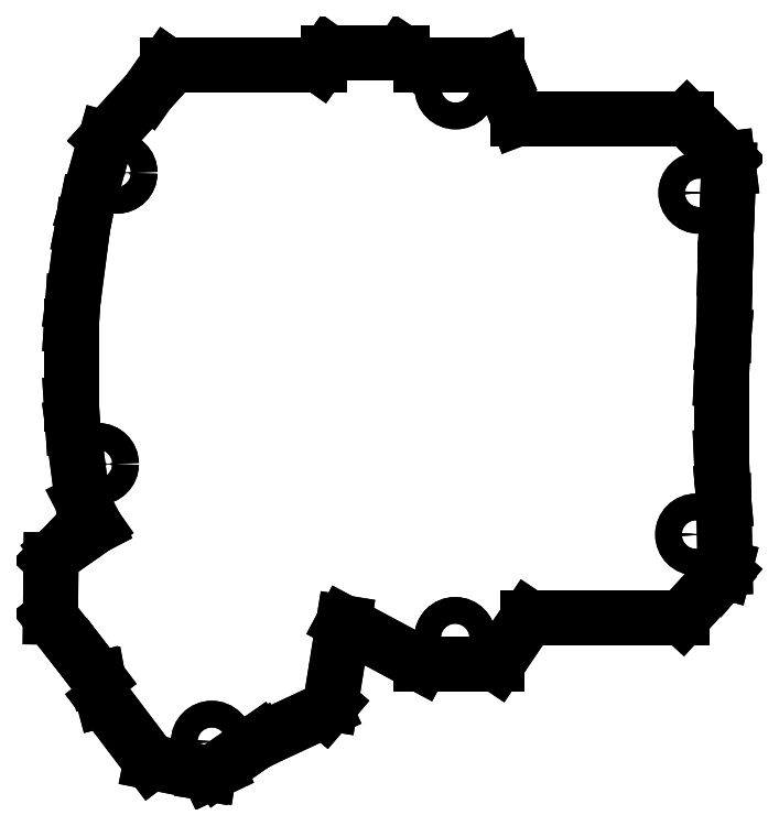
<metadata>
{"format":"dxf","ext":"dxf","renderer":"ezdxf+matplotlib","layout":"modelspace","background":"white","min_lineweight":24,"dpi":150}
</metadata>
<code>
0
SECTION
2
ENTITIES
0
LINE
8
0
10
-52.27
20
-91.01
30
-3
11
-54.19
21
-91.91
31
-3
0
LINE
8
0
10
-42.85
20
-84.41
30
-3
11
-52.27
21
-91.01
31
-3
0
LINE
8
0
10
-42.78
20
-84.54
30
-3
11
-42.85
21
-84.41
31
-3
0
LINE
8
0
10
-42.78
20
-84.54
30
-3
11
-28.09
21
-77.7
31
-3
0
LINE
8
0
10
-26.83
20
-76.22
30
-3
11
-28.09
21
-77.7
31
-3
0
LINE
8
0
10
-26.83
20
-76.22
30
-3
11
-23.9
21
-58.03
31
-3
0
LINE
8
0
10
-6.547
20
-67.34
30
-3
11
-23.9
21
-58.03
31
-3
0
LINE
8
0
10
10.53
20
-67.34
30
-3
11
-6.547
21
-67.34
31
-3
0
LINE
8
0
10
10.53
20
-67.34
30
-3
11
17.6
21
-56.85
31
-3
0
LINE
8
0
10
17.6
20
-56.85
30
-3
11
52.22
21
-56.85
31
-3
0
LINE
8
0
10
52.22
20
-56.85
30
-3
11
60.25
21
-48.07
31
-3
0
LINE
8
0
10
61.54
20
-46.58
30
-3
11
60.25
21
-48.07
31
-3
0
LINE
8
0
10
61.54
20
-46.58
30
-3
11
61.82
21
-45.52
31
-3
0
LINE
8
0
10
61.54
20
-30.64
30
-3
11
61.82
21
-45.52
31
-3
0
LINE
8
0
10
61.34
20
-28.47
30
-3
11
61.54
21
-30.64
31
-3
0
LINE
8
0
10
61.34
20
-28.47
30
-3
11
60.98
21
-20.7
31
-3
0
LINE
8
0
10
60.98
20
-3.3
30
-3
11
60.98
21
-20.7
31
-3
0
LINE
8
0
10
60.98
20
-3.3
30
-3
11
61.34
21
4.47
31
-3
0
LINE
8
0
10
61.34
20
4.47
30
-3
11
61.54
21
6.638
31
-3
0
LINE
8
0
10
61.81
20
21.42
30
-3
11
61.54
21
6.638
31
-3
0
LINE
8
0
10
62.03
20
28.79
30
-3
11
61.81
21
21.42
31
-3
0
LINE
8
0
10
62.64
20
43.95
30
-3
11
62.03
21
28.79
31
-3
0
LINE
8
0
10
62.64
20
43.95
30
-3
11
62.36
21
46.25
31
-3
0
LINE
8
0
10
62.36
20
46.25
30
-3
11
53.25
21
55.34
31
-3
0
LINE
8
0
10
15.23
20
55.34
30
-3
11
53.25
21
55.34
31
-3
0
LINE
8
0
10
11.49
20
65.04
30
-3
11
15.23
21
55.34
31
-3
0
LINE
8
0
10
10.53
20
67.34
30
-3
11
11.49
21
65.04
31
-3
0
LINE
8
0
10
-6.45
20
67.34
30
-3
11
10.53
21
67.34
31
-3
0
LINE
8
0
10
-6.45
20
67.34
30
-3
11
-10.71
21
70.16
31
-3
0
LINE
8
0
10
-27.35
20
70.16
30
-3
11
-10.71
21
70.16
31
-3
0
LINE
8
0
10
-29.34
20
67.34
30
-3
11
-27.35
21
70.16
31
-3
0
LINE
8
0
10
-63.58
20
67.34
30
-3
11
-29.34
21
67.34
31
-3
0
LINE
8
0
10
-67.85
20
61.25
30
-3
11
-63.58
21
67.34
31
-3
0
LINE
8
0
10
-77.35
20
50.75
30
-3
11
-67.85
21
61.25
31
-3
0
LINE
8
0
10
-77.35
20
50.75
30
-3
11
-81.59
21
35.6
31
-3
0
LINE
8
0
10
-81.59
20
35.6
30
-3
11
-82.55
21
30.83
31
-3
0
LINE
8
0
10
-82.55
20
30.83
30
-3
11
-84.75
21
13.92
31
-3
0
LINE
8
0
10
-85.08
20
8.8
30
-3
11
-84.75
21
13.92
31
-3
0
LINE
8
0
10
-85.08
20
8.8
30
-3
11
-85.08
21
-8.8
31
-3
0
LINE
8
0
10
-85.08
20
-8.8
30
-3
11
-84.75
21
-13.92
31
-3
0
LINE
8
0
10
-82.55
20
-30.83
30
-3
11
-84.75
21
-13.92
31
-3
0
LINE
8
0
10
-79.7
20
-36.35
30
-3
11
-82.55
21
-30.83
31
-3
0
LINE
8
0
10
-87.94
20
-42.13
30
-3
11
-79.7
21
-36.35
31
-3
0
LINE
8
0
10
-87.94
20
-42.13
30
-3
11
-89.65
21
-43.91
31
-3
0
LINE
8
0
10
-89.78
20
-56.75
30
-3
11
-89.65
21
-43.91
31
-3
0
LINE
8
0
10
-82.76
20
-65.69
30
-3
11
-89.78
21
-56.75
31
-3
0
LINE
8
0
10
-79.07
20
-70.57
30
-3
11
-82.76
21
-65.69
31
-3
0
LINE
8
0
10
-79.07
20
-70.57
30
-3
11
-79.03
21
-70.81
31
-3
0
LINE
8
0
10
-77.85
20
-75.28
30
-3
11
-79.03
21
-70.81
31
-3
0
LINE
8
0
10
-67.19
20
-89.37
30
-3
11
-77.85
21
-75.28
31
-3
0
LINE
8
0
10
-54.92
20
-91.79
30
-3
11
-67.19
21
-89.37
31
-3
0
LINE
8
0
10
-54.19
20
-91.91
30
-3
11
-54.92
21
-91.79
31
-3
0
CIRCLE
8
0
10
-53.52
20
-84.78
30
-3
40
3
0
CIRCLE
8
0
10
-79.1
20
-22.32
30
-3
40
3
0
CIRCLE
8
0
10
56.02
20
38.63
30
-3
40
3
0
CIRCLE
8
0
10
1.167
20
-61.45
30
-3
40
3
0
CIRCLE
8
0
10
1.258
20
62.1
30
-3
40
3
0
CIRCLE
8
0
10
55.31
20
-38.21
30
-3
40
3
0
CIRCLE
8
0
10
-74.92
20
43.13
30
-3
40
3
0
LINE
8
0
10
-52.27
20
-91.01
30
-3
11
-52.27
21
-91.01
31
0
0
LINE
8
0
10
-54.19
20
-91.91
30
-3
11
-54.19
21
-91.91
31
0
0
LINE
8
0
10
-52.27
20
-91.01
30
0
11
-54.19
21
-91.91
31
0
0
LINE
8
0
10
-42.85
20
-84.41
30
-3
11
-42.85
21
-84.41
31
0
0
LINE
8
0
10
-42.85
20
-84.41
30
0
11
-52.27
21
-91.01
31
0
0
LINE
8
0
10
-54.92
20
-91.79
30
-3
11
-54.92
21
-91.79
31
0
0
LINE
8
0
10
-54.19
20
-91.91
30
-4.441e-16
11
-54.92
21
-91.79
31
-4.441e-16
0
LINE
8
0
10
-42.78
20
-84.54
30
-3
11
-42.78
21
-84.54
31
0
0
LINE
8
0
10
-42.78
20
-84.54
30
0
11
-42.85
21
-84.41
31
0
0
LINE
8
0
10
-67.19
20
-89.37
30
-3
11
-67.19
21
-89.37
31
0
0
LINE
8
0
10
-54.92
20
-91.79
30
0
11
-67.19
21
-89.37
31
0
0
LINE
8
0
10
-28.09
20
-77.7
30
-3
11
-28.09
21
-77.7
31
0
0
LINE
8
0
10
-42.78
20
-84.54
30
0
11
-28.09
21
-77.7
31
0
0
LINE
8
0
10
-77.85
20
-75.28
30
-3
11
-77.85
21
-75.28
31
0
0
LINE
8
0
10
-67.19
20
-89.37
30
0
11
-77.85
21
-75.28
31
0
0
LINE
8
0
10
-26.83
20
-76.22
30
-3
11
-26.83
21
-76.22
31
0
0
LINE
8
0
10
-26.83
20
-76.22
30
0
11
-28.09
21
-77.7
31
0
0
LINE
8
0
10
-79.03
20
-70.81
30
-3
11
-79.03
21
-70.81
31
0
0
LINE
8
0
10
-77.85
20
-75.28
30
0
11
-79.03
21
-70.81
31
0
0
LINE
8
0
10
-23.9
20
-58.03
30
-3
11
-23.9
21
-58.03
31
0
0
LINE
8
0
10
-26.83
20
-76.22
30
0
11
-23.9
21
-58.03
31
0
0
LINE
8
0
10
-79.07
20
-70.57
30
-3
11
-79.07
21
-70.57
31
0
0
LINE
8
0
10
-79.07
20
-70.57
30
-4.441e-16
11
-79.03
21
-70.81
31
-4.441e-16
0
LINE
8
0
10
-6.547
20
-67.34
30
-3
11
-6.547
21
-67.34
31
0
0
LINE
8
0
10
-6.547
20
-67.34
30
0
11
-23.9
21
-58.03
31
0
0
LINE
8
0
10
-82.76
20
-65.69
30
-3
11
-82.76
21
-65.69
31
0
0
LINE
8
0
10
-79.07
20
-70.57
30
-4.441e-16
11
-82.76
21
-65.69
31
-4.441e-16
0
LINE
8
0
10
10.53
20
-67.34
30
-3
11
10.53
21
-67.34
31
0
0
LINE
8
0
10
10.53
20
-67.34
30
0
11
-6.547
21
-67.34
31
0
0
LINE
8
0
10
-89.78
20
-56.75
30
-3
11
-89.78
21
-56.75
31
0
0
LINE
8
0
10
-82.76
20
-65.69
30
0
11
-89.78
21
-56.75
31
0
0
LINE
8
0
10
17.6
20
-56.85
30
-3
11
17.6
21
-56.85
31
0
0
LINE
8
0
10
10.53
20
-67.34
30
0
11
17.6
21
-56.85
31
0
0
LINE
8
0
10
-89.65
20
-43.91
30
-3
11
-89.65
21
-43.91
31
0
0
LINE
8
0
10
-89.78
20
-56.75
30
0
11
-89.65
21
-43.91
31
0
0
LINE
8
0
10
52.22
20
-56.85
30
-3
11
52.22
21
-56.85
31
0
0
LINE
8
0
10
17.6
20
-56.85
30
0
11
52.22
21
-56.85
31
0
0
LINE
8
0
10
-87.94
20
-42.13
30
-3
11
-87.94
21
-42.13
31
0
0
LINE
8
0
10
-87.94
20
-42.13
30
0
11
-89.65
21
-43.91
31
0
0
LINE
8
0
10
60.25
20
-48.07
30
-3
11
60.25
21
-48.07
31
0
0
LINE
8
0
10
52.22
20
-56.85
30
8.882e-16
11
60.25
21
-48.07
31
8.882e-16
0
LINE
8
0
10
-79.7
20
-36.35
30
-3
11
-79.7
21
-36.35
31
0
0
LINE
8
0
10
-87.94
20
-42.13
30
0
11
-79.7
21
-36.35
31
0
0
LINE
8
0
10
61.54
20
-46.58
30
-3
11
61.54
21
-46.58
31
0
0
LINE
8
0
10
61.54
20
-46.58
30
0
11
60.25
21
-48.07
31
0
0
LINE
8
0
10
-82.55
20
-30.83
30
-3
11
-82.55
21
-30.83
31
0
0
LINE
8
0
10
-79.7
20
-36.35
30
0
11
-82.55
21
-30.83
31
0
0
LINE
8
0
10
61.82
20
-45.52
30
-3
11
61.82
21
-45.52
31
0
0
LINE
8
0
10
61.54
20
-46.58
30
0
11
61.82
21
-45.52
31
0
0
LINE
8
0
10
-84.75
20
-13.92
30
-3
11
-84.75
21
-13.92
31
0
0
LINE
8
0
10
-82.55
20
-30.83
30
0
11
-84.75
21
-13.92
31
0
0
LINE
8
0
10
61.54
20
-30.64
30
-3
11
61.54
21
-30.64
31
0
0
LINE
8
0
10
61.54
20
-30.64
30
0
11
61.82
21
-45.52
31
0
0
LINE
8
0
10
-85.08
20
-8.8
30
-3
11
-85.08
21
-8.8
31
0
0
LINE
8
0
10
-85.08
20
-8.8
30
0
11
-84.75
21
-13.92
31
0
0
LINE
8
0
10
61.34
20
-28.47
30
-3
11
61.34
21
-28.47
31
0
0
LINE
8
0
10
61.34
20
-28.47
30
-8.882e-16
11
61.54
21
-30.64
31
-8.882e-16
0
LINE
8
0
10
-85.08
20
8.8
30
-3
11
-85.08
21
8.8
31
0
0
LINE
8
0
10
-85.08
20
8.8
30
0
11
-85.08
21
-8.8
31
0
0
LINE
8
0
10
60.98
20
-20.7
30
-3
11
60.98
21
-20.7
31
0
0
LINE
8
0
10
61.34
20
-28.47
30
-4.441e-16
11
60.98
21
-20.7
31
-4.441e-16
0
LINE
8
0
10
-84.75
20
13.92
30
-3
11
-84.75
21
13.92
31
0
0
LINE
8
0
10
-85.08
20
8.8
30
0
11
-84.75
21
13.92
31
0
0
LINE
8
0
10
60.98
20
-3.3
30
-3
11
60.98
21
-3.3
31
0
0
LINE
8
0
10
60.98
20
-3.3
30
0
11
60.98
21
-20.7
31
0
0
LINE
8
0
10
-82.55
20
30.83
30
-3
11
-82.55
21
30.83
31
0
0
LINE
8
0
10
-82.55
20
30.83
30
0
11
-84.75
21
13.92
31
0
0
LINE
8
0
10
61.34
20
4.47
30
-3
11
61.34
21
4.47
31
0
0
LINE
8
0
10
60.98
20
-3.3
30
-8.882e-16
11
61.34
21
4.47
31
-8.882e-16
0
LINE
8
0
10
-81.59
20
35.6
30
-3
11
-81.59
21
35.6
31
0
0
LINE
8
0
10
-81.59
20
35.6
30
-3.553e-15
11
-82.55
21
30.83
31
-3.553e-15
0
LINE
8
0
10
61.54
20
6.638
30
-3
11
61.54
21
6.638
31
0
0
LINE
8
0
10
61.34
20
4.47
30
-8.882e-16
11
61.54
21
6.638
31
-8.882e-16
0
LINE
8
0
10
-77.35
20
50.75
30
-3
11
-77.35
21
50.75
31
0
0
LINE
8
0
10
-77.35
20
50.75
30
-3.553e-15
11
-81.59
21
35.6
31
-3.553e-15
0
LINE
8
0
10
61.81
20
21.42
30
-3
11
61.81
21
21.42
31
0
0
LINE
8
0
10
61.81
20
21.42
30
0
11
61.54
21
6.638
31
0
0
LINE
8
0
10
-67.85
20
61.25
30
-3
11
-67.85
21
61.25
31
0
0
LINE
8
0
10
-77.35
20
50.75
30
0
11
-67.85
21
61.25
31
0
0
LINE
8
0
10
62.03
20
28.79
30
-3
11
62.03
21
28.79
31
0
0
LINE
8
0
10
62.03
20
28.79
30
0
11
61.81
21
21.42
31
0
0
LINE
8
0
10
-63.58
20
67.34
30
-3
11
-63.58
21
67.34
31
0
0
LINE
8
0
10
-67.85
20
61.25
30
0
11
-63.58
21
67.34
31
0
0
LINE
8
0
10
62.64
20
43.95
30
-3
11
62.64
21
43.95
31
0
0
LINE
8
0
10
62.64
20
43.95
30
0
11
62.03
21
28.79
31
0
0
LINE
8
0
10
-29.34
20
67.34
30
-3
11
-29.34
21
67.34
31
0
0
LINE
8
0
10
-63.58
20
67.34
30
0
11
-29.34
21
67.34
31
0
0
LINE
8
0
10
62.36
20
46.25
30
-3
11
62.36
21
46.25
31
0
0
LINE
8
0
10
62.64
20
43.95
30
0
11
62.36
21
46.25
31
0
0
LINE
8
0
10
-27.35
20
70.16
30
-3
11
-27.35
21
70.16
31
0
0
LINE
8
0
10
-29.34
20
67.34
30
0
11
-27.35
21
70.16
31
0
0
LINE
8
0
10
53.25
20
55.34
30
-3
11
53.25
21
55.34
31
0
0
LINE
8
0
10
62.36
20
46.25
30
0
11
53.25
21
55.34
31
0
0
LINE
8
0
10
-10.71
20
70.16
30
-3
11
-10.71
21
70.16
31
0
0
LINE
8
0
10
-27.35
20
70.16
30
0
11
-10.71
21
70.16
31
0
0
LINE
8
0
10
15.23
20
55.34
30
-3
11
15.23
21
55.34
31
0
0
LINE
8
0
10
15.23
20
55.34
30
0
11
53.25
21
55.34
31
0
0
LINE
8
0
10
-6.45
20
67.34
30
-3
11
-6.45
21
67.34
31
0
0
LINE
8
0
10
-6.45
20
67.34
30
0
11
-10.71
21
70.16
31
0
0
LINE
8
0
10
11.49
20
65.04
30
-3
11
11.49
21
65.04
31
0
0
LINE
8
0
10
11.49
20
65.04
30
0
11
15.23
21
55.34
31
0
0
LINE
8
0
10
10.53
20
67.34
30
-3
11
10.53
21
67.34
31
0
0
LINE
8
0
10
-6.45
20
67.34
30
0
11
10.53
21
67.34
31
0
0
LINE
8
0
10
10.53
20
67.34
30
0
11
11.49
21
65.04
31
0
0
LINE
8
0
10
-50.52
20
-84.78
30
-3
11
-50.52
21
-84.78
31
-2.25
0
CIRCLE
8
0
10
-53.52
20
-84.78
30
-2.25
40
3
0
LINE
8
0
10
-76.1
20
-22.32
30
-3
11
-76.1
21
-22.32
31
-2.25
0
CIRCLE
8
0
10
-79.1
20
-22.32
30
-2.25
40
3
0
LINE
8
0
10
4.167
20
-61.45
30
-3
11
4.167
21
-61.45
31
-2.25
0
CIRCLE
8
0
10
1.167
20
-61.45
30
-2.25
40
3
0
LINE
8
0
10
58.31
20
-38.21
30
-3
11
58.31
21
-38.21
31
-2.25
0
CIRCLE
8
0
10
55.31
20
-38.21
30
-2.25
40
3
0
LINE
8
0
10
-71.92
20
43.13
30
-3
11
-71.92
21
43.13
31
-2.25
0
CIRCLE
8
0
10
-74.92
20
43.13
30
-2.25
40
3
0
LINE
8
0
10
4.258
20
62.1
30
-3
11
4.258
21
62.1
31
-2.25
0
CIRCLE
8
0
10
1.258
20
62.1
30
-2.25
40
3
0
LINE
8
0
10
59.02
20
38.63
30
-3
11
59.02
21
38.63
31
-2.25
0
CIRCLE
8
0
10
56.02
20
38.63
30
-2.25
40
3
0
CIRCLE
8
0
10
-53.52
20
-84.78
30
0
40
1.55
0
CIRCLE
8
0
10
-79.1
20
-22.32
30
0
40
1.55
0
CIRCLE
8
0
10
1.167
20
-61.45
30
0
40
1.55
0
CIRCLE
8
0
10
55.31
20
-38.21
30
0
40
1.55
0
CIRCLE
8
0
10
-74.92
20
43.13
30
0
40
1.55
0
CIRCLE
8
0
10
1.258
20
62.1
30
0
40
1.55
0
CIRCLE
8
0
10
56.02
20
38.63
30
0
40
1.55
0
CIRCLE
8
0
10
-53.52
20
-84.78
30
-2.25
40
1.55
0
CIRCLE
8
0
10
-79.1
20
-22.32
30
-2.25
40
1.55
0
CIRCLE
8
0
10
1.167
20
-61.45
30
-2.25
40
1.55
0
CIRCLE
8
0
10
55.31
20
-38.21
30
-2.25
40
1.55
0
CIRCLE
8
0
10
-74.92
20
43.13
30
-2.25
40
1.55
0
CIRCLE
8
0
10
1.258
20
62.1
30
-2.25
40
1.55
0
CIRCLE
8
0
10
56.02
20
38.63
30
-2.25
40
1.55
0
LINE
8
0
10
-51.97
20
-84.78
30
-2.25
11
-51.97
21
-84.78
31
0
0
LINE
8
0
10
-77.55
20
-22.32
30
-2.25
11
-77.55
21
-22.32
31
0
0
LINE
8
0
10
2.717
20
-61.45
30
-2.25
11
2.717
21
-61.45
31
0
0
LINE
8
0
10
56.86
20
-38.21
30
-2.25
11
56.86
21
-38.21
31
0
0
LINE
8
0
10
-73.37
20
43.13
30
-2.25
11
-73.37
21
43.13
31
0
0
LINE
8
0
10
2.808
20
62.1
30
-2.25
11
2.808
21
62.1
31
0
0
LINE
8
0
10
57.57
20
38.63
30
-2.25
11
57.57
21
38.63
31
0
0
ENDSEC
0
EOF

</code>
